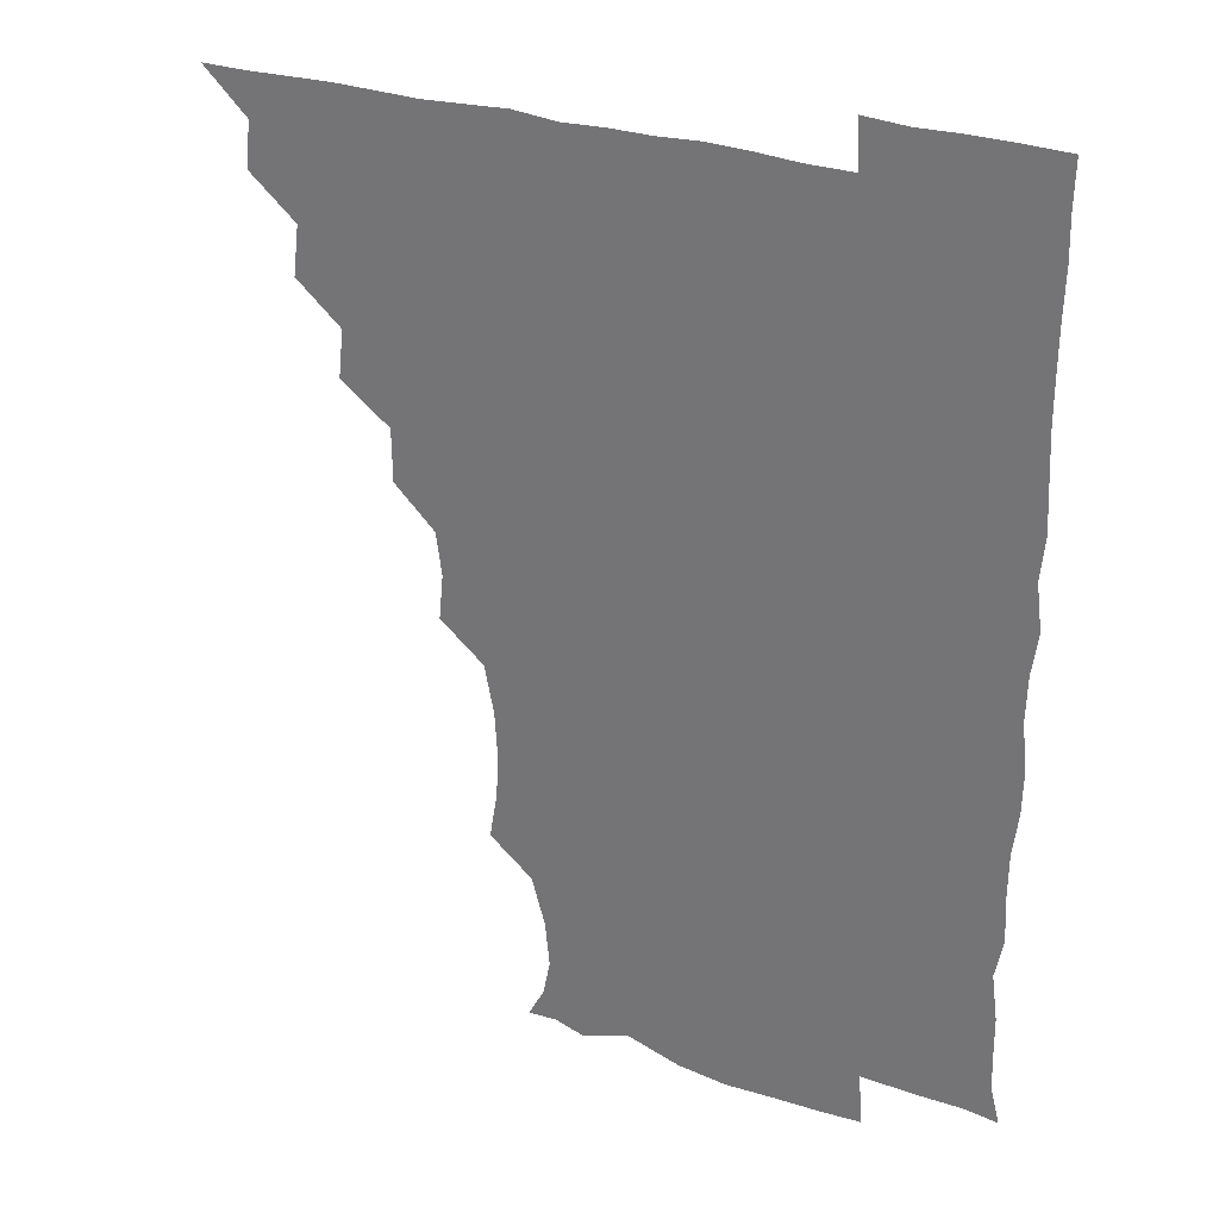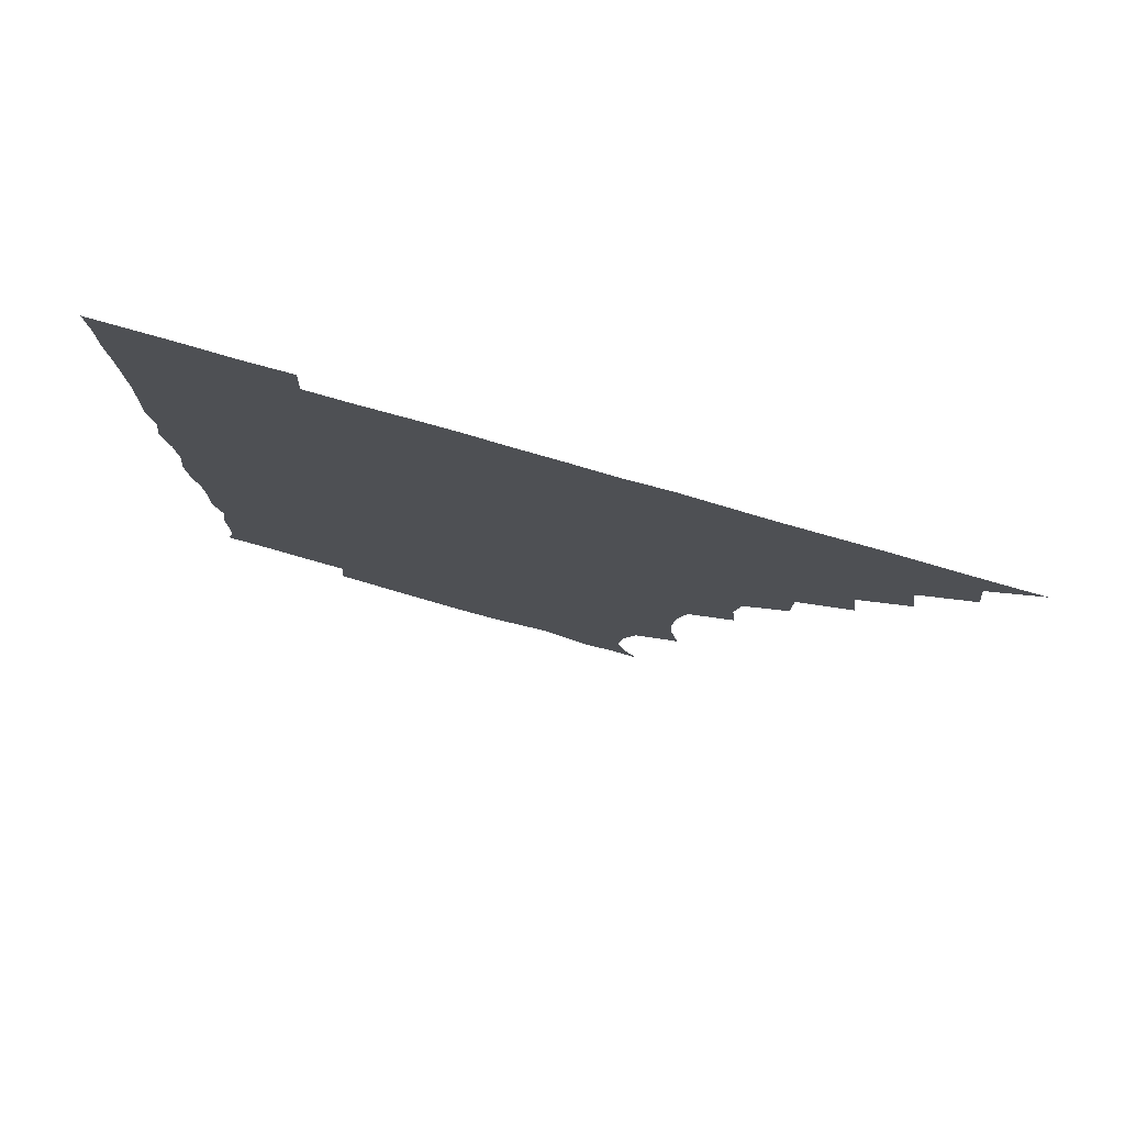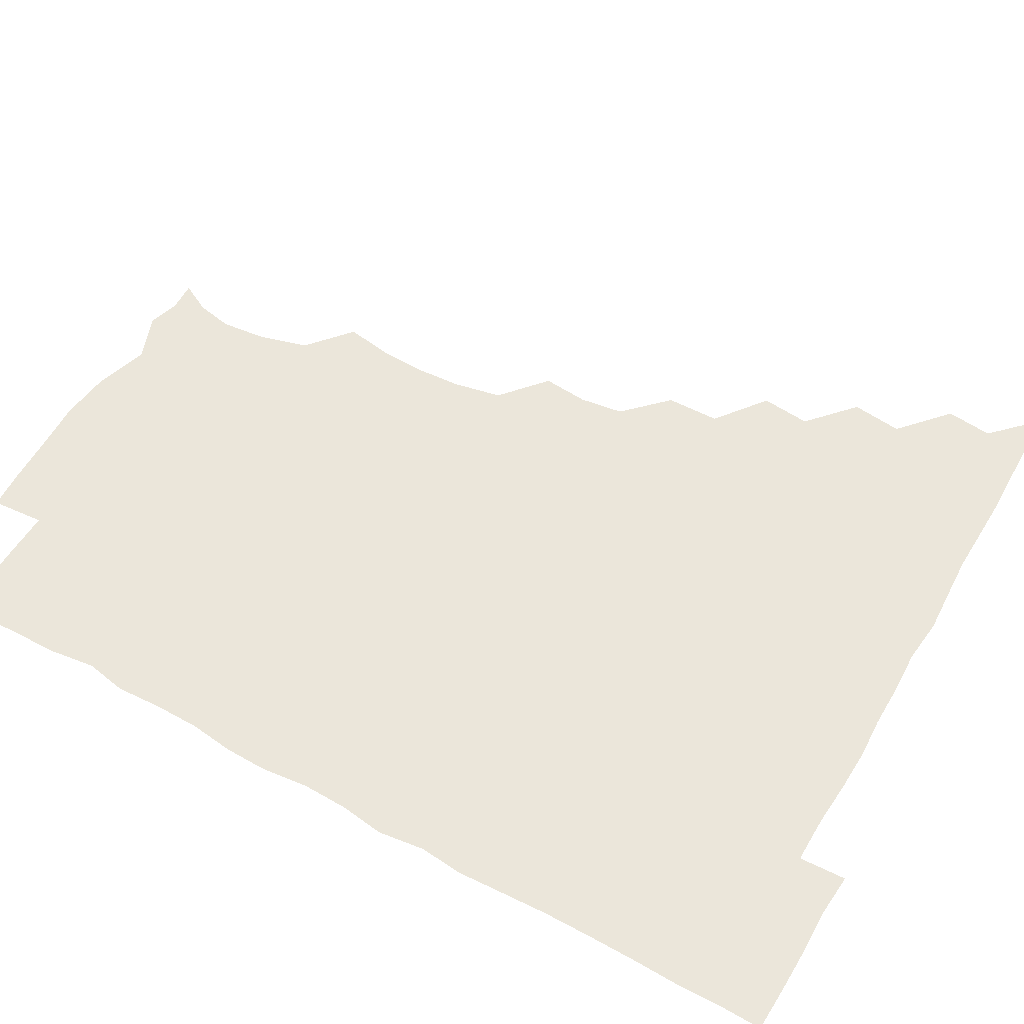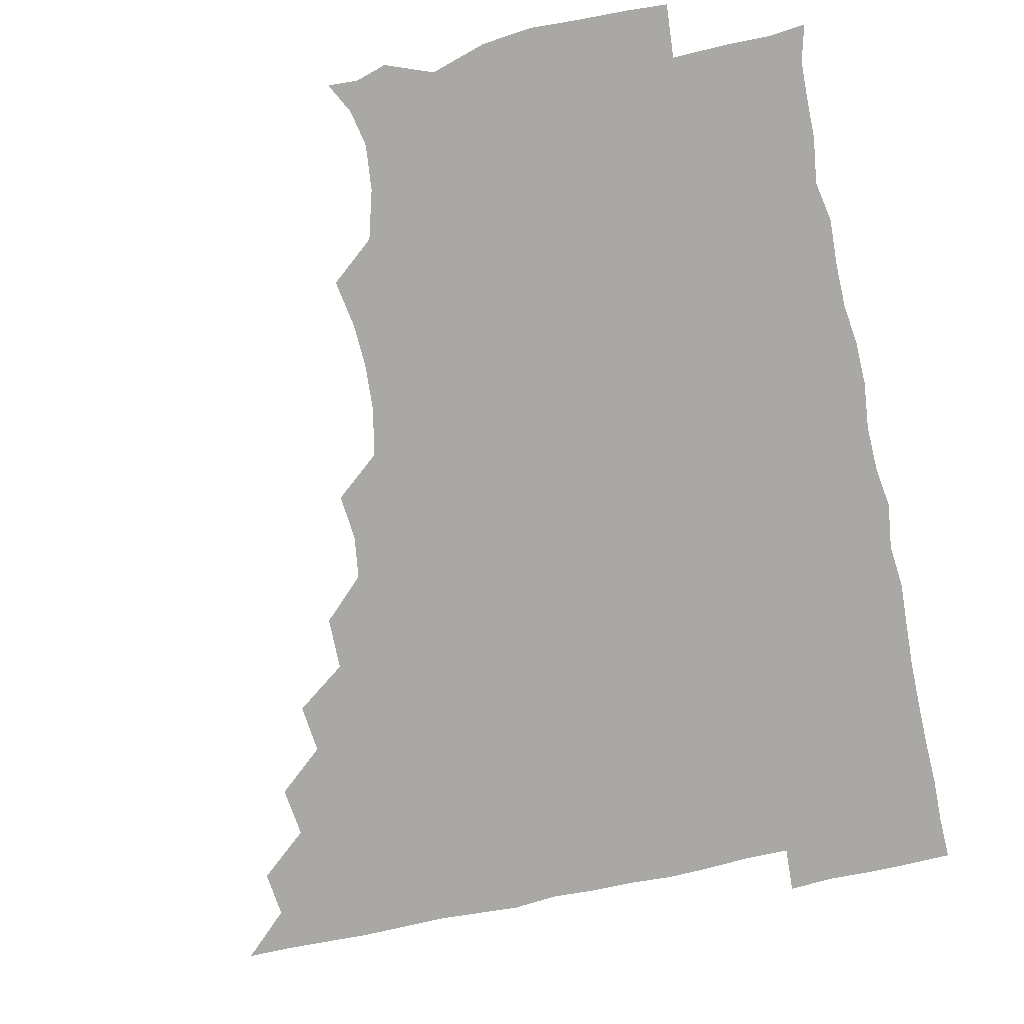
<metadata>
{"format":"obj","ext":"obj","renderer":"f3d","projection":"perspective","resolution":1024,"background":"white","views":[{"elev":29.3,"azim":26.6,"up":"+Y"},{"elev":79.7,"azim":-164.1,"up":"+Y"},{"elev":54.8,"azim":119.8,"up":"+Z"},{"elev":-75.2,"azim":12.1,"up":"+Z"}]}
</metadata>
<code>
v 450.9 495.9 0
v 464.8 464.7 0
v 466.6 480.7 0
v 466.4 495.7 0
v 479.5 432.6 0
v 481.6 450.1 0
v 481.6 465.9 0
v 481.7 480.7 0
v 481.2 496.1 0
v 493.8 401.6 0
v 495.6 418.5 0
v 496.6 435.8 0
v 497 451.1 0
v 496.9 466 0
v 496.4 481 0
v 496 496.5 0
v 511.6 370 0
v 511.4 388.4 0
v 511.9 406.2 0
v 512.5 422.4 0
v 512.6 437.3 0
v 511.9 451.3 0
v 511.5 466 0
v 511.4 480.8 0
v 510.9 496.2 0
v 526.6 325.1 0
v 528.1 340.8 0
v 526.1 355.8 0
v 527.7 376.6 0
v 527.1 391.6 0
v 526.6 406.4 0
v 526.2 420.9 0
v 526.5 436.2 0
v 526.6 451.1 0
v 526.5 465.8 0
v 526.2 480.8 0
v 526.1 495.9 0
v 542.9 247.6 0
v 545.7 264 0
v 546.5 279 0
v 545.5 295.3 0
v 542.2 312 0
v 542.2 329.6 0
v 542.5 346 0
v 542.3 361.7 0
v 541.5 376.2 0
v 542 392.5 0
v 541.9 407 0
v 542 421.9 0
v 541.6 436.3 0
v 542.3 450.9 0
v 541.4 465.9 0
v 541.1 480.8 0
v 541.1 496.7 0
v 556.3 179.4 0
v 561.8 189.9 0
v 564.4 202.4 0
v 562.9 218 0
v 558.2 234.9 0
v 558.7 254.4 0
v 559 269.7 0
v 559.1 285.1 0
v 557.8 300 0
v 556.6 315.1 0
v 556.9 331.6 0
v 556.8 346.5 0
v 557.1 362.8 0
v 556.5 376.7 0
v 556.3 391.5 0
v 556.8 407.2 0
v 556.7 421.7 0
v 556.9 436.6 0
v 556.5 451.1 0
v 556.1 466.1 0
v 556 480.9 0
v 555.4 497.5 0
v 566.6 179.9 0
v 573.9 193.5 0
v 575.4 210.3 0
v 574.1 225.9 0
v 573 241.8 0
v 572.3 255.9 0
v 572.7 271.5 0
v 572.8 288 0
v 572.6 303 0
v 571.7 316.2 0
v 571.4 331.6 0
v 571.9 348 0
v 571.5 362.2 0
v 571.7 377.9 0
v 571.7 392.6 0
v 571.6 407.1 0
v 571.7 422.2 0
v 571.6 436.4 0
v 571.5 450.9 0
v 571.2 465.9 0
v 570.9 481.1 0
v 570.9 496.1 0
v 577 176.7 0
v 585.9 196.2 0
v 588 212.5 0
v 587.7 229.1 0
v 587.1 243.4 0
v 586.9 258.8 0
v 588.4 273.1 0
v 587 287.4 0
v 586.4 302.3 0
v 586.8 318.4 0
v 586.8 333 0
v 586.6 347.4 0
v 586.4 362 0
v 586.1 376 0
v 586.2 391.6 0
v 586.3 406.9 0
v 586.2 421.3 0
v 586.4 436.3 0
v 586.4 451 0
v 586.3 465.7 0
v 586.2 480.5 0
v 585.7 496.7 0
v 593.2 182.7 0
v 601.5 198.7 0
v 602.9 214 0
v 602.2 227.5 0
v 601.5 242.5 0
v 601.1 255.8 0
v 601.8 274.3 0
v 601.6 288.7 0
v 601.8 302.5 0
v 601.4 317.2 0
v 601.2 332.2 0
v 601.3 347.3 0
v 601.3 362.3 0
v 601.6 377.8 0
v 601.2 391.7 0
v 601.4 407.4 0
v 601.2 421.4 0
v 601.2 436.1 0
v 601.4 450.9 0
v 601.3 465.7 0
v 601 481.1 0
v 600.7 496.7 0
v 612.2 176.9 0
v 616 197.5 0
v 616.8 213.4 0
v 616.5 229.4 0
v 616.4 241.4 0
v 616.2 257.1 0
v 615.9 274.2 0
v 616 287.4 0
v 616.2 303.7 0
v 616.4 318.2 0
v 616 332.5 0
v 616.4 347.1 0
v 616.1 362.7 0
v 616.1 377.7 0
v 616.1 391.8 0
v 616.1 406.7 0
v 616.4 422 0
v 616.4 436.4 0
v 616.4 451 0
v 616.4 465.5 0
v 616.2 480.1 0
v 615.1 497.4 0
v 629.2 175 0
v 630.3 197.6 0
v 630.6 215.7 0
v 631.1 228.8 0
v 631.2 244.2 0
v 632.1 256.9 0
v 630.5 273 0
v 630.8 287.3 0
v 630.7 302.7 0
v 630.9 318.3 0
v 630.9 330.8 0
v 630.8 348.4 0
v 630.9 362.8 0
v 630.9 377 0
v 631 392.2 0
v 631 407 0
v 631.1 421.8 0
v 631.2 436.6 0
v 631.4 451 0
v 631.3 465.6 0
v 630.8 481.3 0
v 629.6 497 0
v 646.1 175.7 0
v 645.5 198.3 0
v 645.4 212.9 0
v 645.6 229.1 0
v 645.4 242.7 0
v 645.8 260.4 0
v 646 273.8 0
v 645.8 288 0
v 645.5 302.6 0
v 645.2 318.7 0
v 645.7 332.6 0
v 645.7 348.1 0
v 645.6 362.6 0
v 645.7 377.2 0
v 645.6 392.7 0
v 645.8 407.2 0
v 645.8 422.2 0
v 645.9 436.6 0
v 646.2 451.2 0
v 646.1 466 0
v 646.2 480.7 0
v 645.3 496 0
v 662.7 176.2 0
v 660.4 196.6 0
v 659.8 213.3 0
v 660 228.9 0
v 660.4 243.7 0
v 660.5 258.1 0
v 660.1 273.9 0
v 660.4 288.2 0
v 660.3 302.9 0
v 660 318 0
v 661 331 0
v 659.9 348.3 0
v 660.2 362.7 0
v 660.4 377.2 0
v 660.8 391.6 0
v 660.4 407.3 0
v 660.7 421.8 0
v 661 436.1 0
v 661 451.8 0
v 661.1 466.1 0
v 661.4 480.7 0
v 661.1 496 0
v 660.4 512 0
v 677.2 177 0
v 675.9 195.3 0
v 675.1 211.7 0
v 674.6 227.9 0
v 674.6 243.1 0
v 674.3 259.1 0
v 674.4 273.9 0
v 674.5 288.9 0
v 674.7 303.2 0
v 675 317.5 0
v 675 332.7 0
v 674.7 347.8 0
v 675.1 362.2 0
v 675.5 376.5 0
v 675.1 392.5 0
v 675.3 406.9 0
v 675.1 422.3 0
v 675.6 436.6 0
v 675.6 451.8 0
v 675.9 466.2 0
v 676.2 480.9 0
v 676.4 495.3 0
v 675.6 511 0
v 695.1 194.8 0
v 690.4 211.7 0
v 688.9 228 0
v 688.8 242.8 0
v 689 257.3 0
v 688.8 273 0
v 688.7 288.1 0
v 689.1 302.7 0
v 689.4 317.4 0
v 689.4 332.3 0
v 689.6 346.8 0
v 689.7 361.9 0
v 689.5 377.4 0
v 689.1 392.8 0
v 689.7 407.1 0
v 690 421.7 0
v 690.3 436.3 0
v 689.9 452.1 0
v 690.6 466.3 0
v 690.8 480.9 0
v 691.1 495.3 0
v 690.5 511.4 0
v 710.3 195 0
v 705.1 210.7 0
v 703.7 225.8 0
v 703.1 240.7 0
v 703.1 255 0
v 702.8 271.4 0
v 703.4 285.5 0
v 702.8 301.5 0
v 704 315.9 0
v 703.9 330.9 0
v 702.9 346.7 0
v 704.1 360.8 0
v 704.2 376.2 0
v 704.7 390.4 0
v 704 406.6 0
v 704 421.4 0
v 704.3 436.3 0
v 705 451.1 0
v 704.8 466.6 0
v 705.6 480.9 0
v 705.4 495.3 0
v 705.6 511.3 0
v 722.5 193.7 0
v 719.4 206.2 0
v 719 219 0
v 718.9 232.7 0
v 716.9 248.6 0
v 719.6 262.6 0
v 718.9 278 0
v 719.1 293.7 0
v 721 308.5 0
v 721.3 323.3 0
v 719.6 339.5 0
v 720.1 355.2 0
v 722.2 369.9 0
v 720.2 385.9 0
v 721.7 400.7 0
v 720.9 416.3 0
v 720.2 432.5 0
v 720.2 448.6 0
v 720.4 464.8 0
v 720.9 480.4 0
v 720.6 495.8 0
v 721 510.8 0
f 3 4 1
f 6 7 2
f 2 7 3
f 7 8 3
f 3 8 4
f 8 9 4
f 11 12 5
f 5 12 6
f 12 13 6
f 6 13 7
f 13 14 7
f 7 14 8
f 14 15 8
f 8 15 9
f 15 16 9
f 18 19 10
f 10 19 11
f 19 20 11
f 11 20 12
f 20 21 12
f 12 21 13
f 21 22 13
f 13 22 14
f 22 23 14
f 14 23 15
f 23 24 15
f 15 24 16
f 24 25 16
f 28 29 17
f 17 29 18
f 29 30 18
f 18 30 19
f 30 31 19
f 19 31 20
f 31 32 20
f 20 32 21
f 32 33 21
f 21 33 22
f 33 34 22
f 22 34 23
f 34 35 23
f 23 35 24
f 35 36 24
f 24 36 25
f 36 37 25
f 42 43 26
f 26 43 27
f 43 44 27
f 27 44 28
f 44 45 28
f 28 45 29
f 45 46 29
f 29 46 30
f 46 47 30
f 30 47 31
f 47 48 31
f 31 48 32
f 48 49 32
f 32 49 33
f 49 50 33
f 33 50 34
f 50 51 34
f 34 51 35
f 51 52 35
f 35 52 36
f 52 53 36
f 36 53 37
f 53 54 37
f 59 60 38
f 38 60 39
f 60 61 39
f 39 61 40
f 61 62 40
f 40 62 41
f 62 63 41
f 41 63 42
f 63 64 42
f 42 64 43
f 64 65 43
f 43 65 44
f 65 66 44
f 44 66 45
f 66 67 45
f 45 67 46
f 67 68 46
f 46 68 47
f 68 69 47
f 47 69 48
f 69 70 48
f 48 70 49
f 70 71 49
f 49 71 50
f 71 72 50
f 50 72 51
f 72 73 51
f 51 73 52
f 73 74 52
f 52 74 53
f 74 75 53
f 53 75 54
f 75 76 54
f 55 77 56
f 77 78 56
f 56 78 57
f 78 79 57
f 57 79 58
f 79 80 58
f 58 80 59
f 80 81 59
f 59 81 60
f 81 82 60
f 60 82 61
f 82 83 61
f 61 83 62
f 83 84 62
f 62 84 63
f 84 85 63
f 63 85 64
f 85 86 64
f 64 86 65
f 86 87 65
f 65 87 66
f 87 88 66
f 66 88 67
f 88 89 67
f 67 89 68
f 89 90 68
f 68 90 69
f 90 91 69
f 69 91 70
f 91 92 70
f 70 92 71
f 92 93 71
f 71 93 72
f 93 94 72
f 72 94 73
f 94 95 73
f 73 95 74
f 95 96 74
f 74 96 75
f 96 97 75
f 75 97 76
f 97 98 76
f 77 99 78
f 99 100 78
f 78 100 79
f 100 101 79
f 79 101 80
f 101 102 80
f 80 102 81
f 102 103 81
f 81 103 82
f 103 104 82
f 82 104 83
f 104 105 83
f 83 105 84
f 105 106 84
f 84 106 85
f 106 107 85
f 85 107 86
f 107 108 86
f 86 108 87
f 108 109 87
f 87 109 88
f 109 110 88
f 88 110 89
f 110 111 89
f 89 111 90
f 111 112 90
f 90 112 91
f 112 113 91
f 91 113 92
f 113 114 92
f 92 114 93
f 114 115 93
f 93 115 94
f 115 116 94
f 94 116 95
f 116 117 95
f 95 117 96
f 117 118 96
f 96 118 97
f 118 119 97
f 97 119 98
f 119 120 98
f 99 121 100
f 121 122 100
f 100 122 101
f 122 123 101
f 101 123 102
f 123 124 102
f 102 124 103
f 124 125 103
f 103 125 104
f 125 126 104
f 104 126 105
f 126 127 105
f 105 127 106
f 127 128 106
f 106 128 107
f 128 129 107
f 107 129 108
f 129 130 108
f 108 130 109
f 130 131 109
f 109 131 110
f 131 132 110
f 110 132 111
f 132 133 111
f 111 133 112
f 133 134 112
f 112 134 113
f 134 135 113
f 113 135 114
f 135 136 114
f 114 136 115
f 136 137 115
f 115 137 116
f 137 138 116
f 116 138 117
f 138 139 117
f 117 139 118
f 139 140 118
f 118 140 119
f 140 141 119
f 119 141 120
f 141 142 120
f 121 143 122
f 143 144 122
f 122 144 123
f 144 145 123
f 123 145 124
f 145 146 124
f 124 146 125
f 146 147 125
f 125 147 126
f 147 148 126
f 126 148 127
f 148 149 127
f 127 149 128
f 149 150 128
f 128 150 129
f 150 151 129
f 129 151 130
f 151 152 130
f 130 152 131
f 152 153 131
f 131 153 132
f 153 154 132
f 132 154 133
f 154 155 133
f 133 155 134
f 155 156 134
f 134 156 135
f 156 157 135
f 135 157 136
f 157 158 136
f 136 158 137
f 158 159 137
f 137 159 138
f 159 160 138
f 138 160 139
f 160 161 139
f 139 161 140
f 161 162 140
f 140 162 141
f 162 163 141
f 141 163 142
f 163 164 142
f 143 165 144
f 165 166 144
f 144 166 145
f 166 167 145
f 145 167 146
f 167 168 146
f 146 168 147
f 168 169 147
f 147 169 148
f 169 170 148
f 148 170 149
f 170 171 149
f 149 171 150
f 171 172 150
f 150 172 151
f 172 173 151
f 151 173 152
f 173 174 152
f 152 174 153
f 174 175 153
f 153 175 154
f 175 176 154
f 154 176 155
f 176 177 155
f 155 177 156
f 177 178 156
f 156 178 157
f 178 179 157
f 157 179 158
f 179 180 158
f 158 180 159
f 180 181 159
f 159 181 160
f 181 182 160
f 160 182 161
f 182 183 161
f 161 183 162
f 183 184 162
f 162 184 163
f 184 185 163
f 163 185 164
f 185 186 164
f 165 187 166
f 187 188 166
f 166 188 167
f 188 189 167
f 167 189 168
f 189 190 168
f 168 190 169
f 190 191 169
f 169 191 170
f 191 192 170
f 170 192 171
f 192 193 171
f 171 193 172
f 193 194 172
f 172 194 173
f 194 195 173
f 173 195 174
f 195 196 174
f 174 196 175
f 196 197 175
f 175 197 176
f 197 198 176
f 176 198 177
f 198 199 177
f 177 199 178
f 199 200 178
f 178 200 179
f 200 201 179
f 179 201 180
f 201 202 180
f 180 202 181
f 202 203 181
f 181 203 182
f 203 204 182
f 182 204 183
f 204 205 183
f 183 205 184
f 205 206 184
f 184 206 185
f 206 207 185
f 185 207 186
f 207 208 186
f 187 209 188
f 209 210 188
f 188 210 189
f 210 211 189
f 189 211 190
f 211 212 190
f 190 212 191
f 212 213 191
f 191 213 192
f 213 214 192
f 192 214 193
f 214 215 193
f 193 215 194
f 215 216 194
f 194 216 195
f 216 217 195
f 195 217 196
f 217 218 196
f 196 218 197
f 218 219 197
f 197 219 198
f 219 220 198
f 198 220 199
f 220 221 199
f 199 221 200
f 221 222 200
f 200 222 201
f 222 223 201
f 201 223 202
f 223 224 202
f 202 224 203
f 224 225 203
f 203 225 204
f 225 226 204
f 204 226 205
f 226 227 205
f 205 227 206
f 227 228 206
f 206 228 207
f 228 229 207
f 207 229 208
f 229 230 208
f 209 232 210
f 232 233 210
f 210 233 211
f 233 234 211
f 211 234 212
f 234 235 212
f 212 235 213
f 235 236 213
f 213 236 214
f 236 237 214
f 214 237 215
f 237 238 215
f 215 238 216
f 238 239 216
f 216 239 217
f 239 240 217
f 217 240 218
f 240 241 218
f 218 241 219
f 241 242 219
f 219 242 220
f 242 243 220
f 220 243 221
f 243 244 221
f 221 244 222
f 244 245 222
f 222 245 223
f 245 246 223
f 223 246 224
f 246 247 224
f 224 247 225
f 247 248 225
f 225 248 226
f 248 249 226
f 226 249 227
f 249 250 227
f 227 250 228
f 250 251 228
f 228 251 229
f 251 252 229
f 229 252 230
f 252 253 230
f 230 253 231
f 253 254 231
f 233 255 234
f 255 256 234
f 234 256 235
f 256 257 235
f 235 257 236
f 257 258 236
f 236 258 237
f 258 259 237
f 237 259 238
f 259 260 238
f 238 260 239
f 260 261 239
f 239 261 240
f 261 262 240
f 240 262 241
f 262 263 241
f 241 263 242
f 263 264 242
f 242 264 243
f 264 265 243
f 243 265 244
f 265 266 244
f 244 266 245
f 266 267 245
f 245 267 246
f 267 268 246
f 246 268 247
f 268 269 247
f 247 269 248
f 269 270 248
f 248 270 249
f 270 271 249
f 249 271 250
f 271 272 250
f 250 272 251
f 272 273 251
f 251 273 252
f 273 274 252
f 252 274 253
f 274 275 253
f 253 275 254
f 275 276 254
f 255 277 256
f 277 278 256
f 256 278 257
f 278 279 257
f 257 279 258
f 279 280 258
f 258 280 259
f 280 281 259
f 259 281 260
f 281 282 260
f 260 282 261
f 282 283 261
f 261 283 262
f 283 284 262
f 262 284 263
f 284 285 263
f 263 285 264
f 285 286 264
f 264 286 265
f 286 287 265
f 265 287 266
f 287 288 266
f 266 288 267
f 288 289 267
f 267 289 268
f 289 290 268
f 268 290 269
f 290 291 269
f 269 291 270
f 291 292 270
f 270 292 271
f 292 293 271
f 271 293 272
f 293 294 272
f 272 294 273
f 294 295 273
f 273 295 274
f 295 296 274
f 274 296 275
f 296 297 275
f 275 297 276
f 297 298 276
f 277 299 278
f 299 300 278
f 278 300 279
f 300 301 279
f 279 301 280
f 301 302 280
f 280 302 281
f 302 303 281
f 281 303 282
f 303 304 282
f 282 304 283
f 304 305 283
f 283 305 284
f 305 306 284
f 284 306 285
f 306 307 285
f 285 307 286
f 307 308 286
f 286 308 287
f 308 309 287
f 287 309 288
f 309 310 288
f 288 310 289
f 310 311 289
f 289 311 290
f 311 312 290
f 290 312 291
f 312 313 291
f 291 313 292
f 313 314 292
f 292 314 293
f 314 315 293
f 293 315 294
f 315 316 294
f 294 316 295
f 316 317 295
f 295 317 296
f 317 318 296
f 296 318 297
f 318 319 297
f 297 319 298
f 319 320 298

</code>
